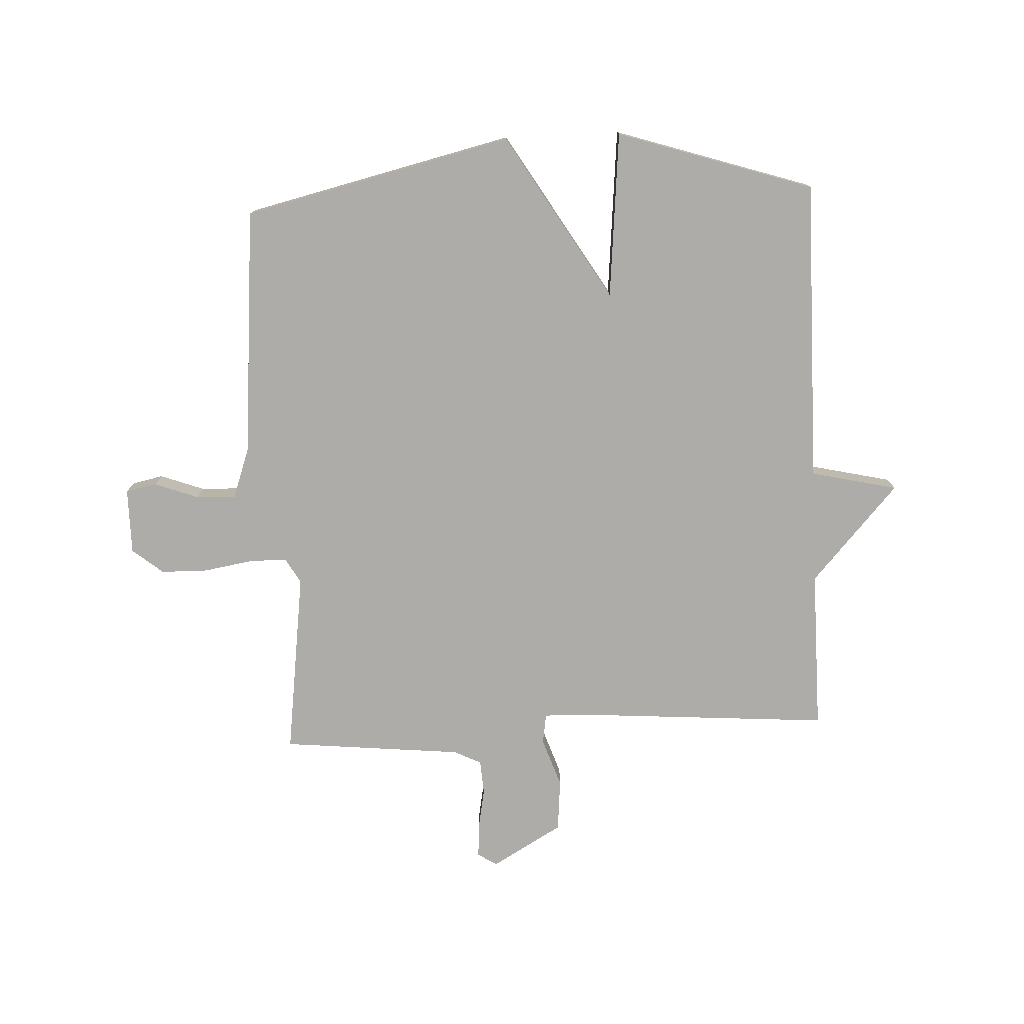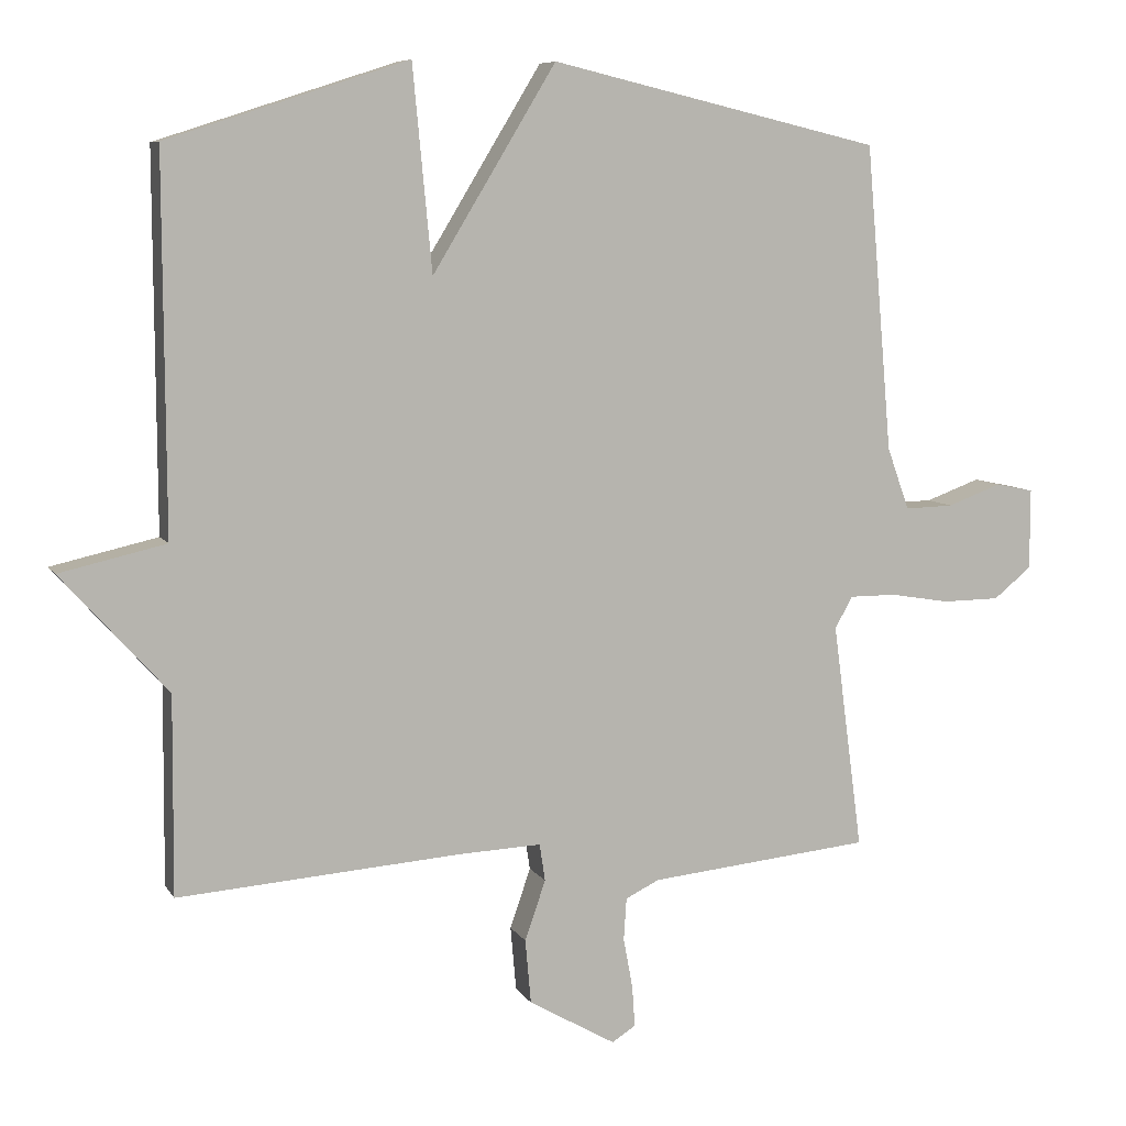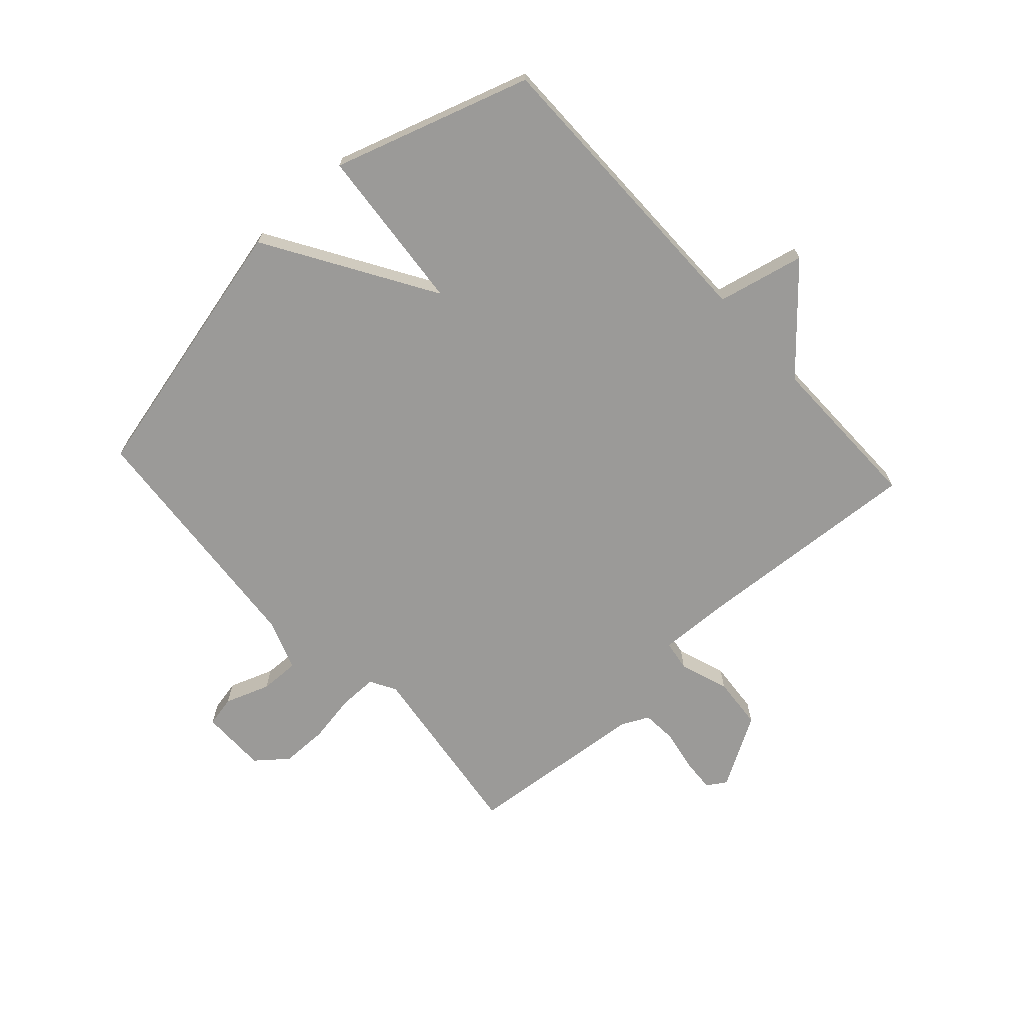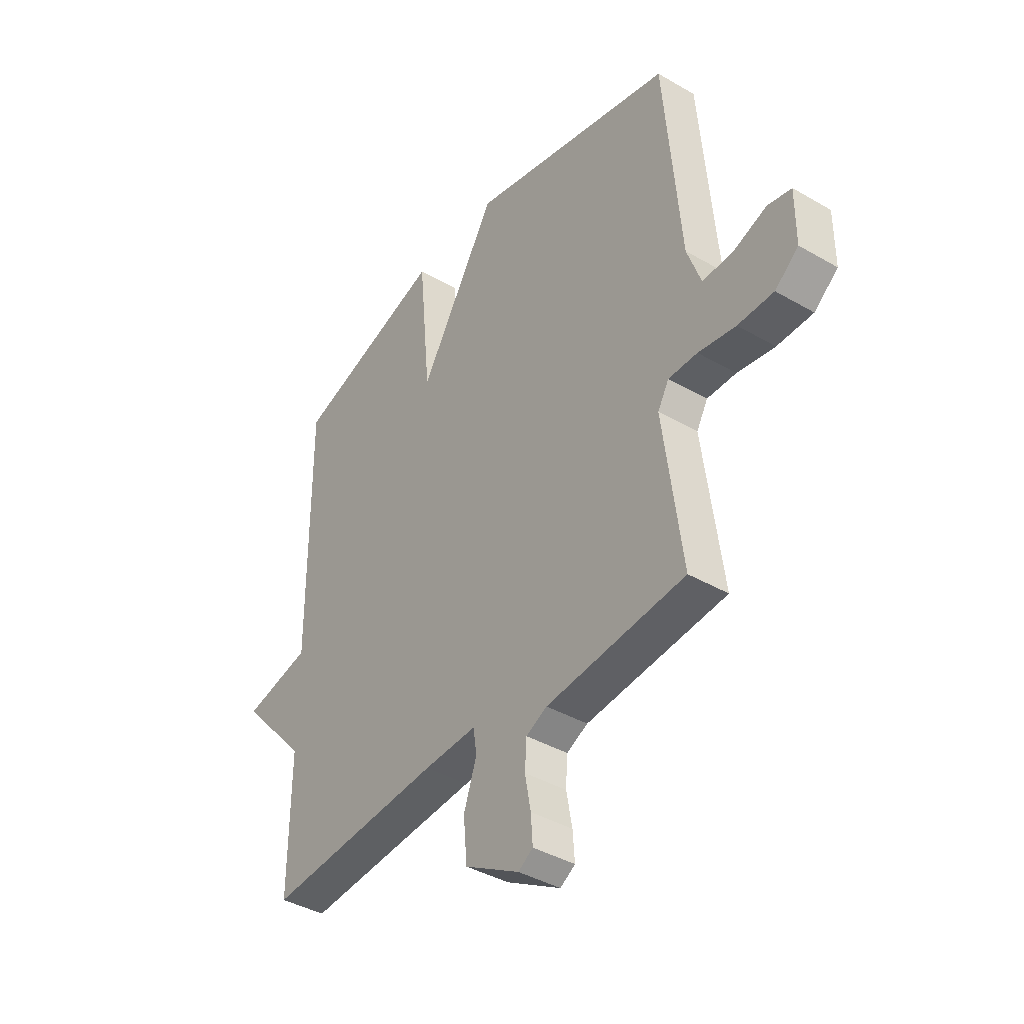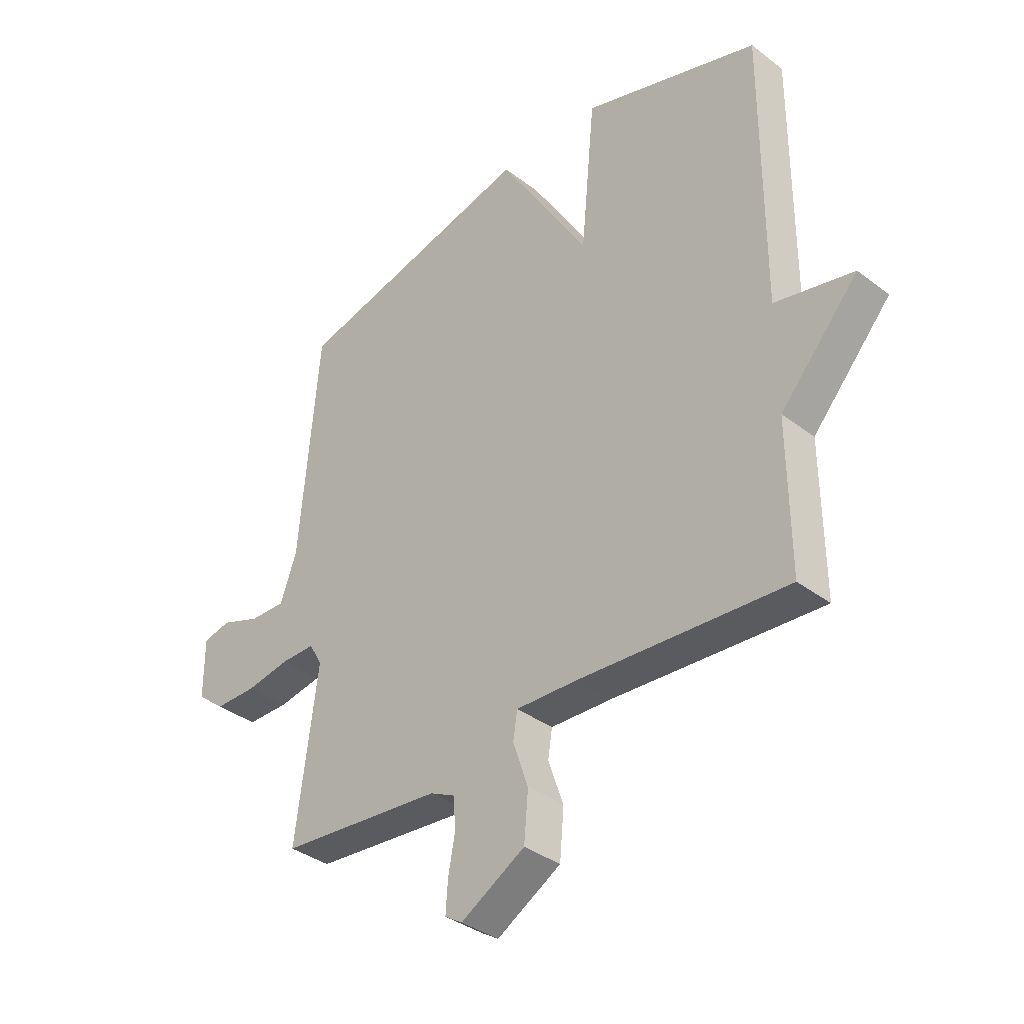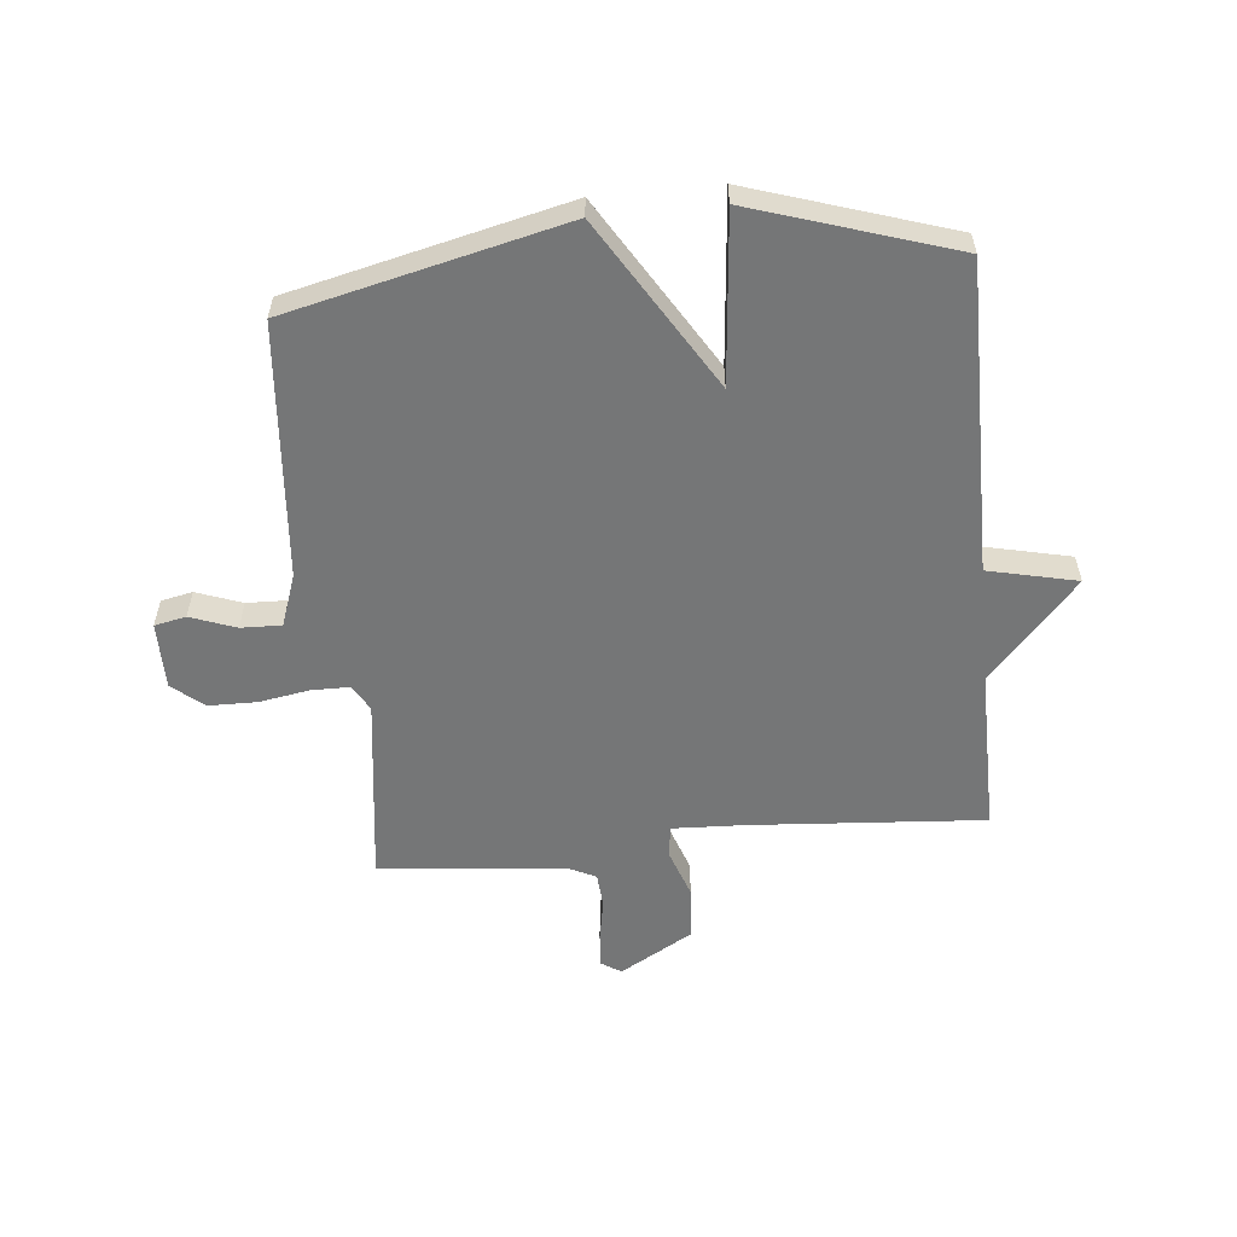
<metadata>
{"format":"obj","ext":"obj","renderer":"f3d","projection":"perspective","resolution":1024,"background":"white","views":[{"elev":-76.8,"azim":2.7,"up":"+Y"},{"elev":7.8,"azim":161.7,"up":"+Z"},{"elev":-69.3,"azim":42.5,"up":"+Y"},{"elev":-40.0,"azim":-125.7,"up":"+Z"},{"elev":-36.4,"azim":45.4,"up":"+Z"},{"elev":-56.7,"azim":5.7,"up":"+Y"}]}
</metadata>
<code>
v 0.5 0.07 -0.5
v 0.105 0.07 -0.471
v -0.013 0.07 -0.466
v -0.021 0.07 -0.518
v 0.008 0.07 -0.602
v 0 0.07 -0.692
v -0.122 0.07 -0.762
v -0.155 0.07 -0.741
v -0.151 0.07 -0.683
v -0.138 0.07 -0.613
v -0.142 0.07 -0.554
v -0.189 0.07 -0.531
v -0.5 0.07 -0.5
v -0.458 0.07 -0.183
v -0.483 0.07 -0.139
v -0.548 0.07 -0.139
v -0.632 0.07 -0.153
v -0.712 0.07 -0.152
v -0.765 0.07 -0.109
v -0.765 0.07 0.004
v -0.712 0.07 0.015
v -0.636 0.07 -0.013
v -0.568 0.07 -0.015
v -0.537 0.07 0.072
v -0.5 0.07 0.5
v -0.037 0.07 0.609
v 0.136 0.07 0.324
v 0.163 0.07 0.609
v 0.5 0.07 0.5
v 0.498 0.07 -0.022
v 0.647 0.07 -0.056
v 0.498 0.07 -0.222
v 0.5 0 -0.5
v 0.105 0 -0.471
v -0.013 0 -0.466
v -0.021 0 -0.518
v 0.008 0 -0.602
v 0 0 -0.692
v -0.122 0 -0.762
v -0.155 0 -0.741
v -0.151 0 -0.683
v -0.138 0 -0.613
v -0.142 0 -0.554
v -0.189 0 -0.531
v -0.5 0 -0.5
v -0.458 0 -0.183
v -0.483 0 -0.139
v -0.548 0 -0.139
v -0.632 0 -0.153
v -0.712 0 -0.152
v -0.765 0 -0.109
v -0.765 0 0.004
v -0.712 0 0.015
v -0.636 0 -0.013
v -0.568 0 -0.015
v -0.537 0 0.072
v -0.5 0 0.5
v -0.037 0 0.609
v 0.136 0 0.324
v 0.163 0 0.609
v 0.5 0 0.5
v 0.498 0 -0.022
v 0.647 0 -0.056
v 0.498 0 -0.222
f 30 31 32
f 27 28 29 30
f 27 30 32
f 24 25 26 27
f 32 1 2
f 27 32 2
f 24 27 2
f 23 24 2
f 20 21 22
f 19 20 22
f 18 19 22
f 17 18 22
f 16 17 22
f 15 16 22 23
f 12 13 14
f 11 12 14 15
f 8 9 10
f 7 8 10
f 6 7 10
f 5 6 10
f 4 5 10
f 3 4 10 11
f 15 23 2 3
f 3 11 15
f 64 63 62
f 62 61 60 59
f 64 62 59
f 59 58 57 56
f 34 33 64
f 34 64 59
f 34 59 56
f 34 56 55
f 54 53 52
f 54 52 51
f 54 51 50
f 54 50 49
f 54 49 48
f 55 54 48 47
f 46 45 44
f 47 46 44 43
f 42 41 40
f 42 40 39
f 42 39 38
f 42 38 37
f 42 37 36
f 43 42 36 35
f 35 34 55 47
f 47 43 35
f 1 33 34 2
f 2 34 35 3
f 3 35 36 4
f 4 36 37 5
f 5 37 38 6
f 6 38 39 7
f 7 39 40 8
f 8 40 41 9
f 9 41 42 10
f 10 42 43 11
f 11 43 44 12
f 12 44 45 13
f 13 45 46 14
f 14 46 47 15
f 15 47 48 16
f 16 48 49 17
f 17 49 50 18
f 18 50 51 19
f 19 51 52 20
f 20 52 53 21
f 21 53 54 22
f 22 54 55 23
f 23 55 56 24
f 24 56 57 25
f 25 57 58 26
f 26 58 59 27
f 27 59 60 28
f 28 60 61 29
f 29 61 62 30
f 30 62 63 31
f 31 63 64 32
f 32 64 33 1

</code>
